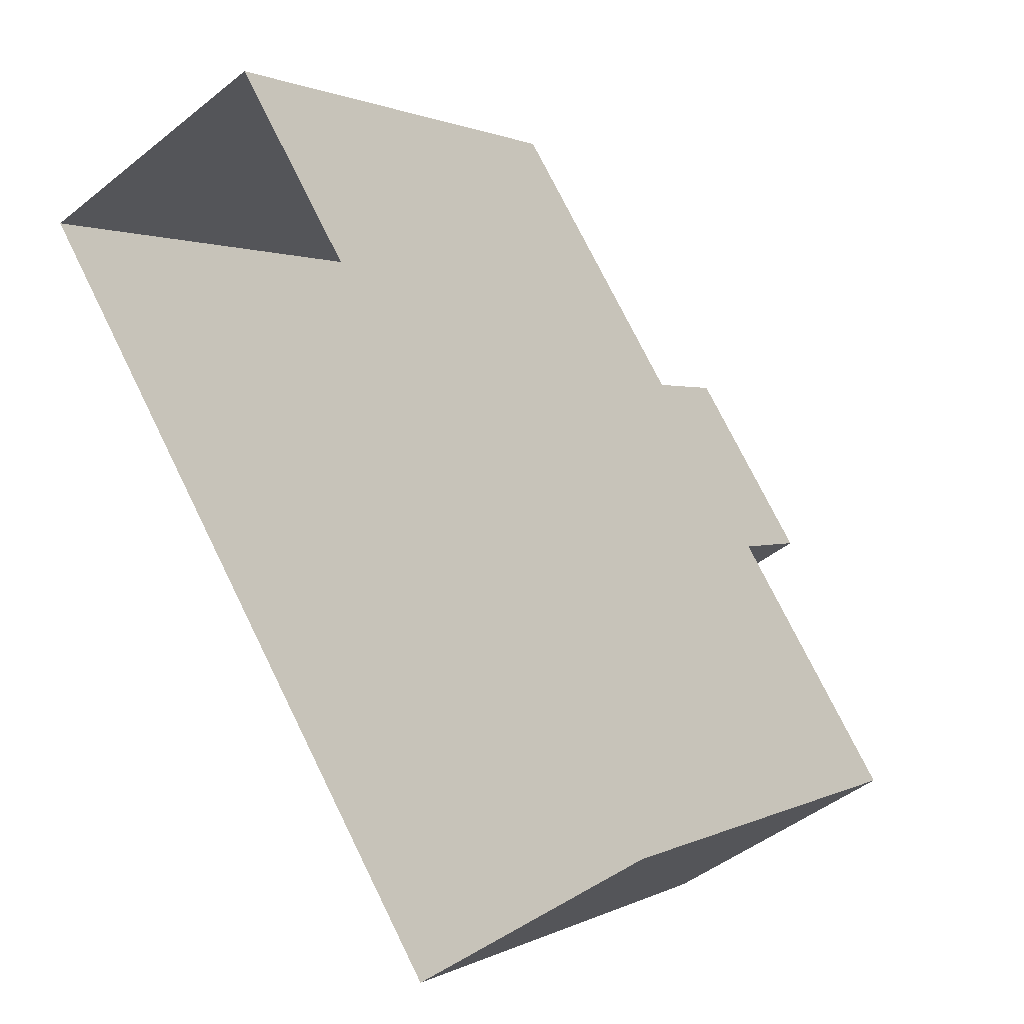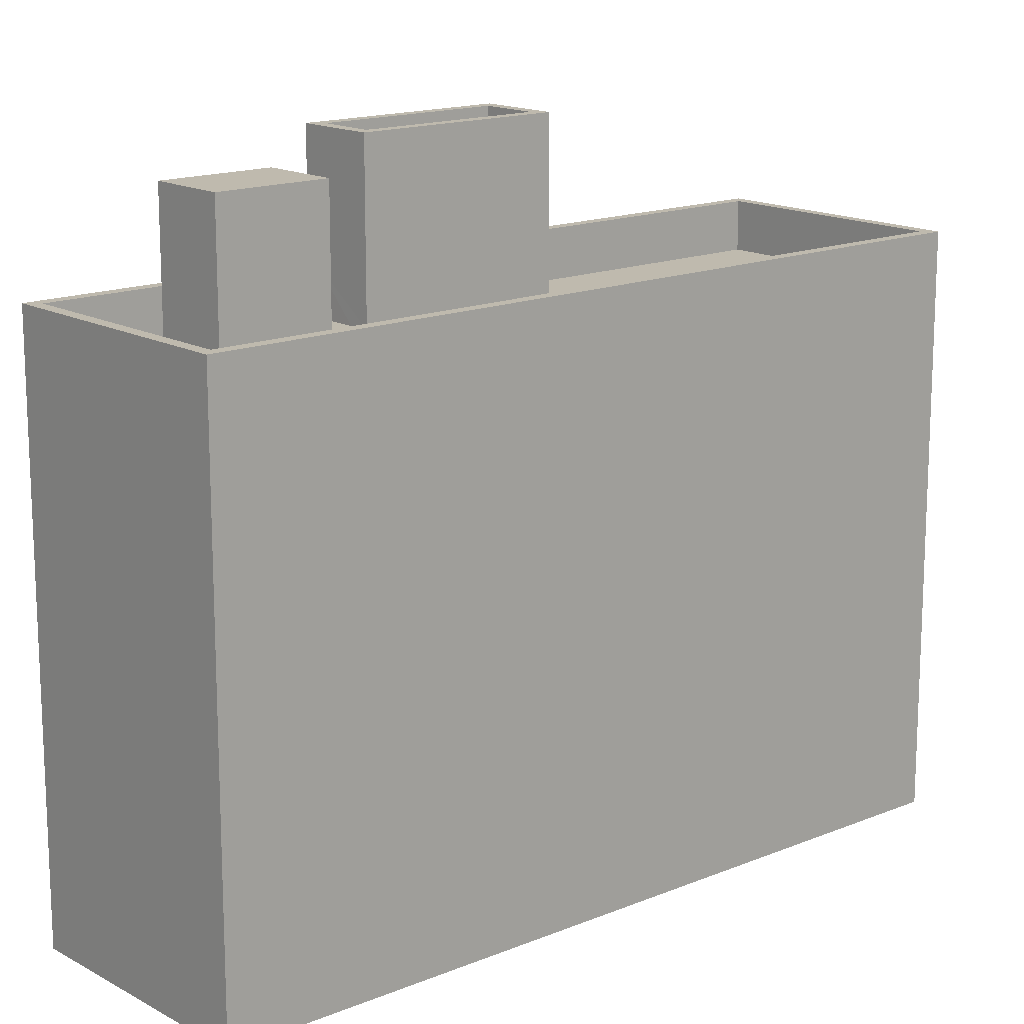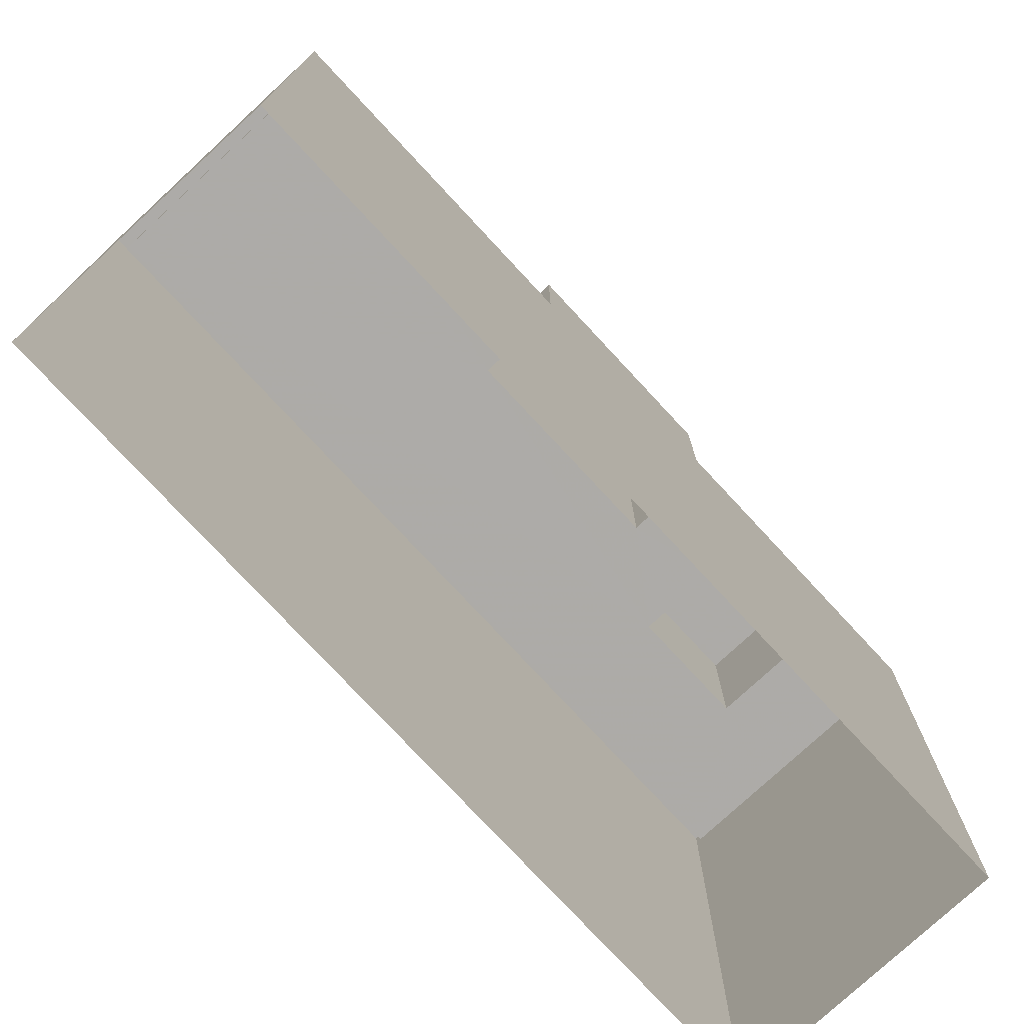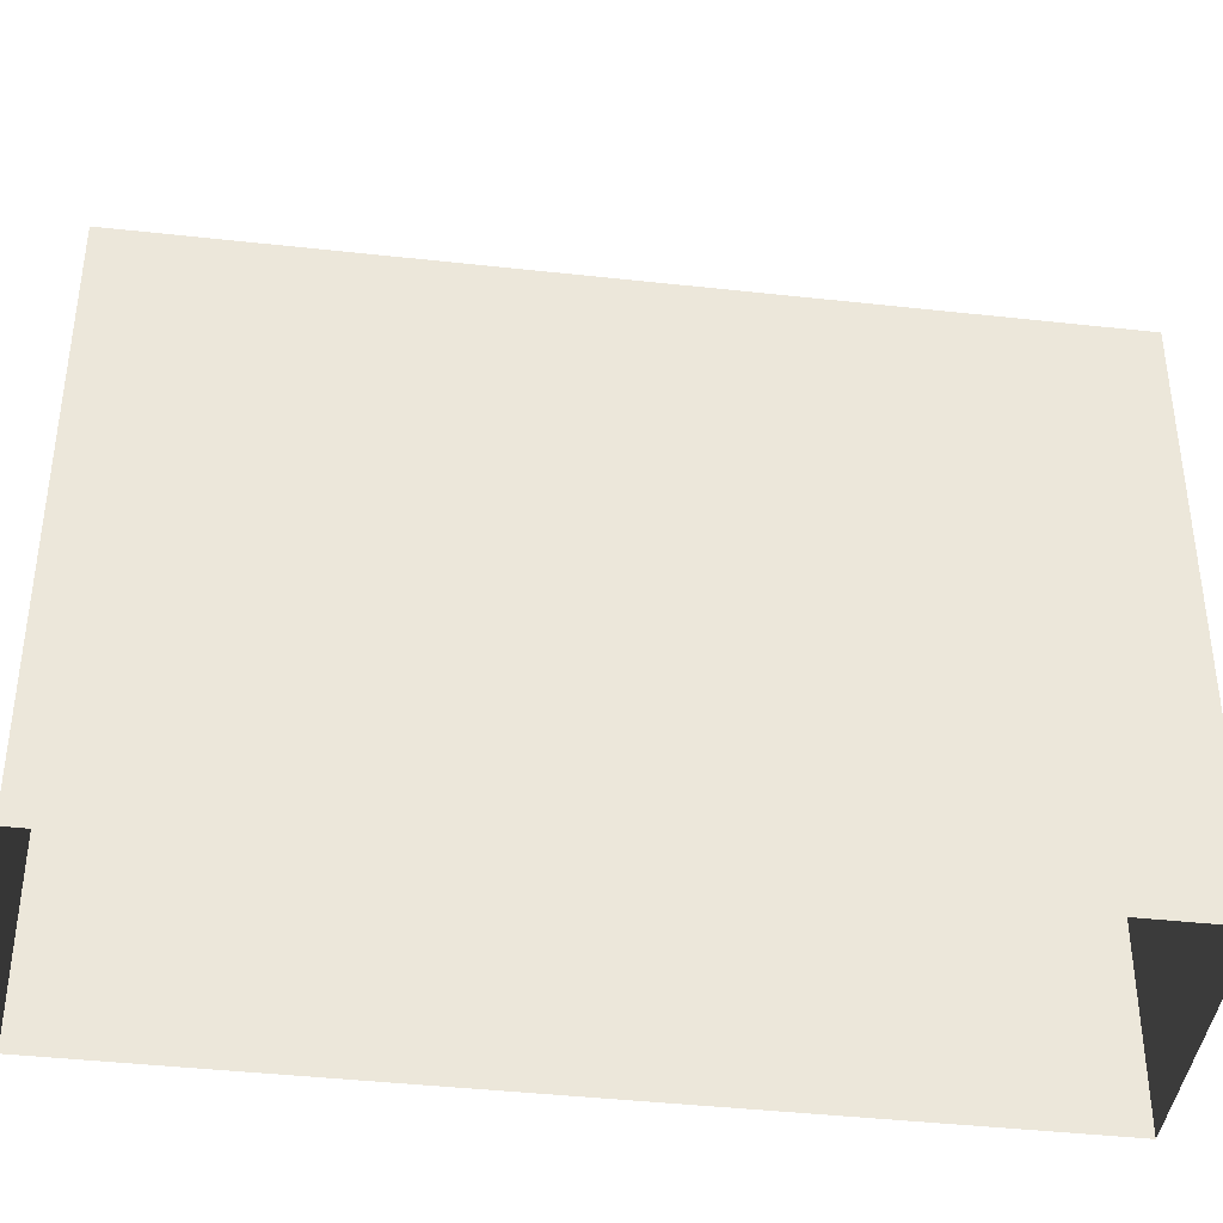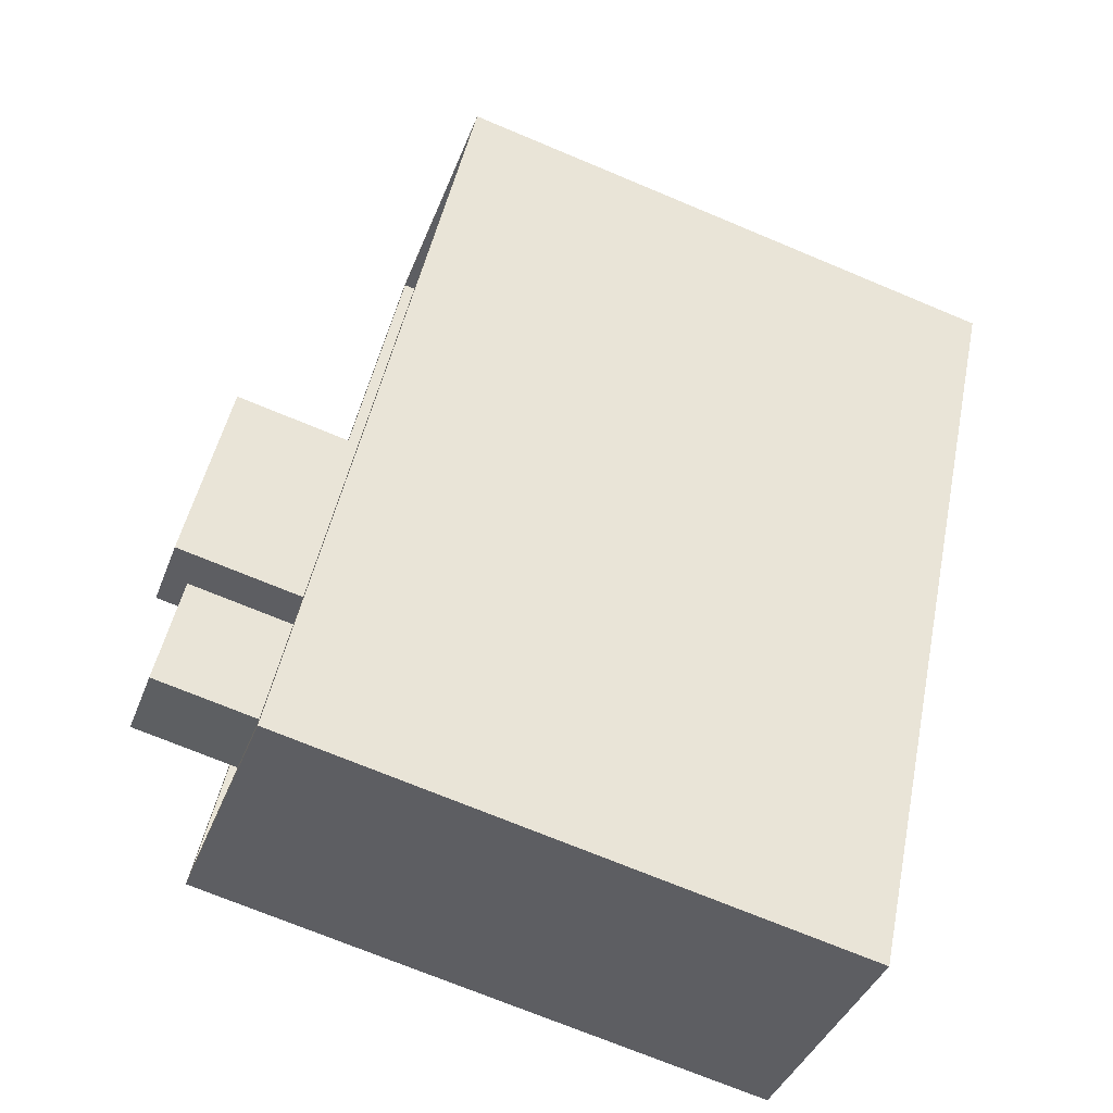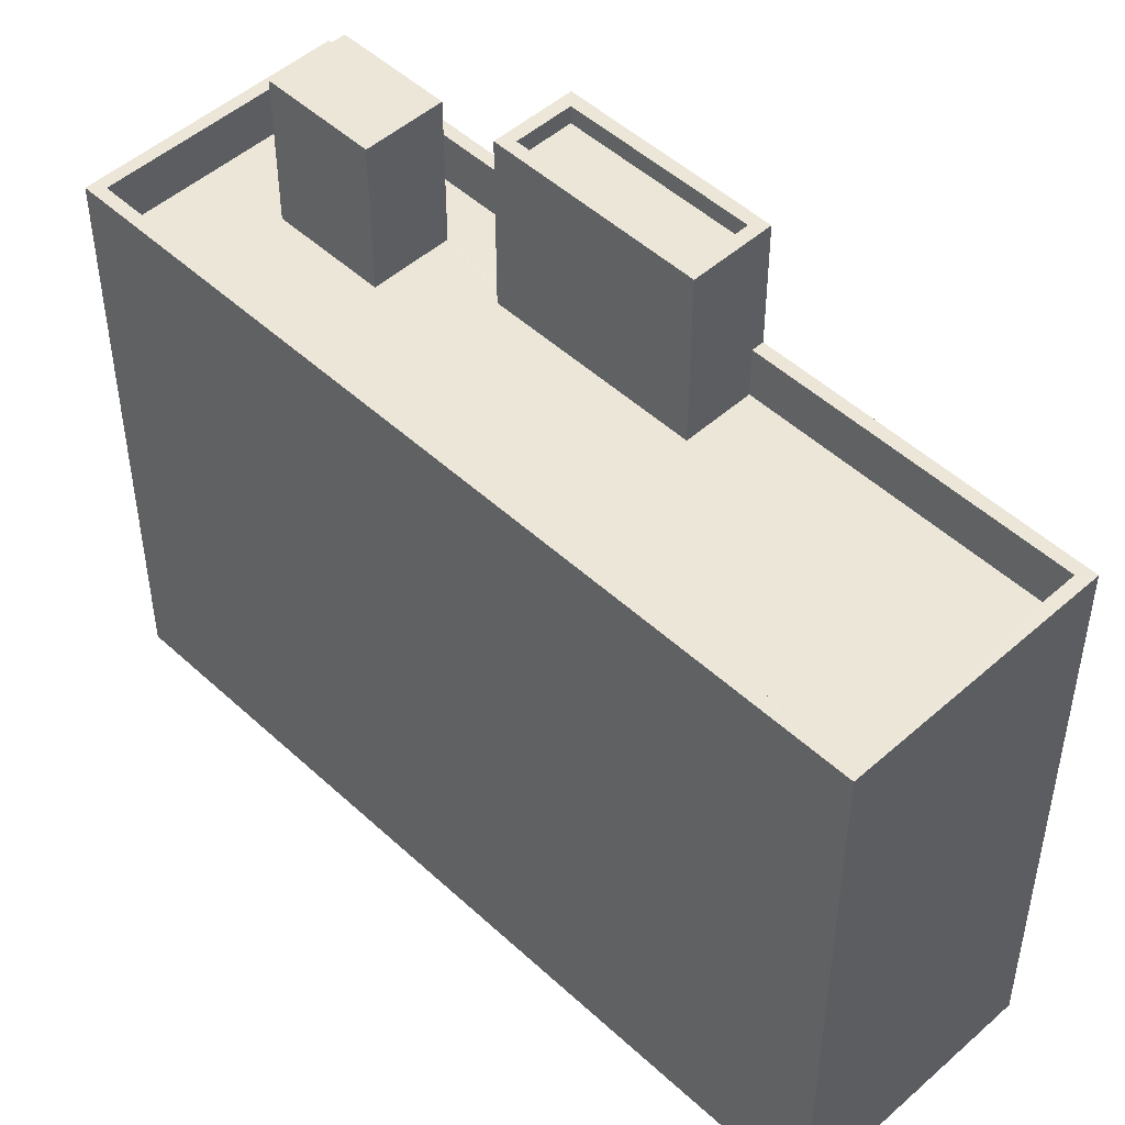
<metadata>
{"format":"obj","ext":"obj","renderer":"f3d","projection":"perspective","resolution":1024,"background":"white","views":[{"elev":1.2,"azim":-150.8,"up":"+Y"},{"elev":15.5,"azim":18.6,"up":"+Z"},{"elev":-76.5,"azim":-167.6,"up":"+Z"},{"elev":-41.5,"azim":51.9,"up":"+Z"},{"elev":-71.4,"azim":67.3,"up":"+Y"},{"elev":49.4,"azim":105.1,"up":"+Z"}]}
</metadata>
<code>
v 1.224e+04 -1.517e+04 17.13
v 1.223e+04 -1.519e+04 17.13
v 1.223e+04 -1.519e+04 17.13
v 1.224e+04 -1.517e+04 17.13
v 1.223e+04 -1.518e+04 30.8
v 1.223e+04 -1.519e+04 30.8
v 1.223e+04 -1.518e+04 30.8
v 1.223e+04 -1.518e+04 30.8
v 1.223e+04 -1.518e+04 27.8
v 1.223e+04 -1.519e+04 27.8
v 1.223e+04 -1.518e+04 27.8
v 1.223e+04 -1.518e+04 27.8
v 1.223e+04 -1.518e+04 27.8
v 1.223e+04 -1.519e+04 27.8
v 1.223e+04 -1.518e+04 27.8
v 1.224e+04 -1.517e+04 27.8
v 1.224e+04 -1.517e+04 27.8
v 1.223e+04 -1.518e+04 27.8
v 1.223e+04 -1.518e+04 27.8
v 1.223e+04 -1.519e+04 27.8
v 1.223e+04 -1.519e+04 27.8
v 1.223e+04 -1.518e+04 27.8
v 1.223e+04 -1.519e+04 28.8
v 1.224e+04 -1.517e+04 28.8
v 1.224e+04 -1.517e+04 28.8
v 1.224e+04 -1.517e+04 28.8
v 1.224e+04 -1.517e+04 28.8
v 1.223e+04 -1.519e+04 28.8
v 1.223e+04 -1.519e+04 28.8
v 1.223e+04 -1.518e+04 28.8
v 1.223e+04 -1.518e+04 28.8
v 1.223e+04 -1.518e+04 28.8
v 1.223e+04 -1.518e+04 28.8
v 1.223e+04 -1.519e+04 28.8
v 1.223e+04 -1.518e+04 30.94
v 1.223e+04 -1.518e+04 30.94
v 1.223e+04 -1.518e+04 30.94
v 1.223e+04 -1.518e+04 30.94
v 1.223e+04 -1.518e+04 31.29
v 1.223e+04 -1.518e+04 31.29
v 1.223e+04 -1.518e+04 31.29
v 1.223e+04 -1.518e+04 31.29
v 1.223e+04 -1.518e+04 31.29
v 1.223e+04 -1.518e+04 31.29
v 1.223e+04 -1.518e+04 31.29
v 1.223e+04 -1.518e+04 31.29
f 1 2 3
f 1 4 2
f 5 6 7
f 8 5 7
f 9 10 11
f 12 9 13
f 10 14 11
f 9 11 13
f 15 16 17
f 17 18 15
f 19 20 16
f 14 20 21
f 11 14 21
f 13 19 22
f 12 13 22
f 21 20 19
f 22 19 15
f 19 16 15
f 23 24 25
f 26 24 27
f 28 23 29
f 28 29 30
f 31 26 27
f 32 26 31
f 30 29 33
f 34 23 25
f 29 23 34
f 25 24 26
f 35 36 37
f 38 35 37
f 39 40 41
f 39 41 42
f 43 44 45
f 43 41 40
f 45 44 46
f 41 43 45
f 42 44 39
f 42 46 44
f 13 7 19
f 13 8 7
f 19 6 21
f 19 7 6
f 6 5 11
f 21 6 11
f 5 8 13
f 11 5 13
f 27 1 31
f 43 40 31
f 31 1 3
f 30 3 28
f 43 31 30
f 30 31 3
f 24 4 1
f 27 24 1
f 23 2 4
f 24 23 4
f 23 3 2
f 23 28 3
f 10 29 14
f 14 34 20
f 14 29 34
f 9 29 10
f 9 33 29
f 32 17 26
f 32 18 17
f 25 17 16
f 25 26 17
f 34 16 20
f 34 25 16
f 45 38 37
f 45 46 38
f 45 37 36
f 41 45 36
f 42 36 35
f 42 41 36
f 46 35 38
f 46 42 35
f 15 32 39
f 39 32 40
f 15 18 32
f 40 32 31
f 44 15 39
f 44 22 15
f 9 12 33
f 12 22 33
f 30 33 43
f 33 22 44
f 43 33 44

</code>
